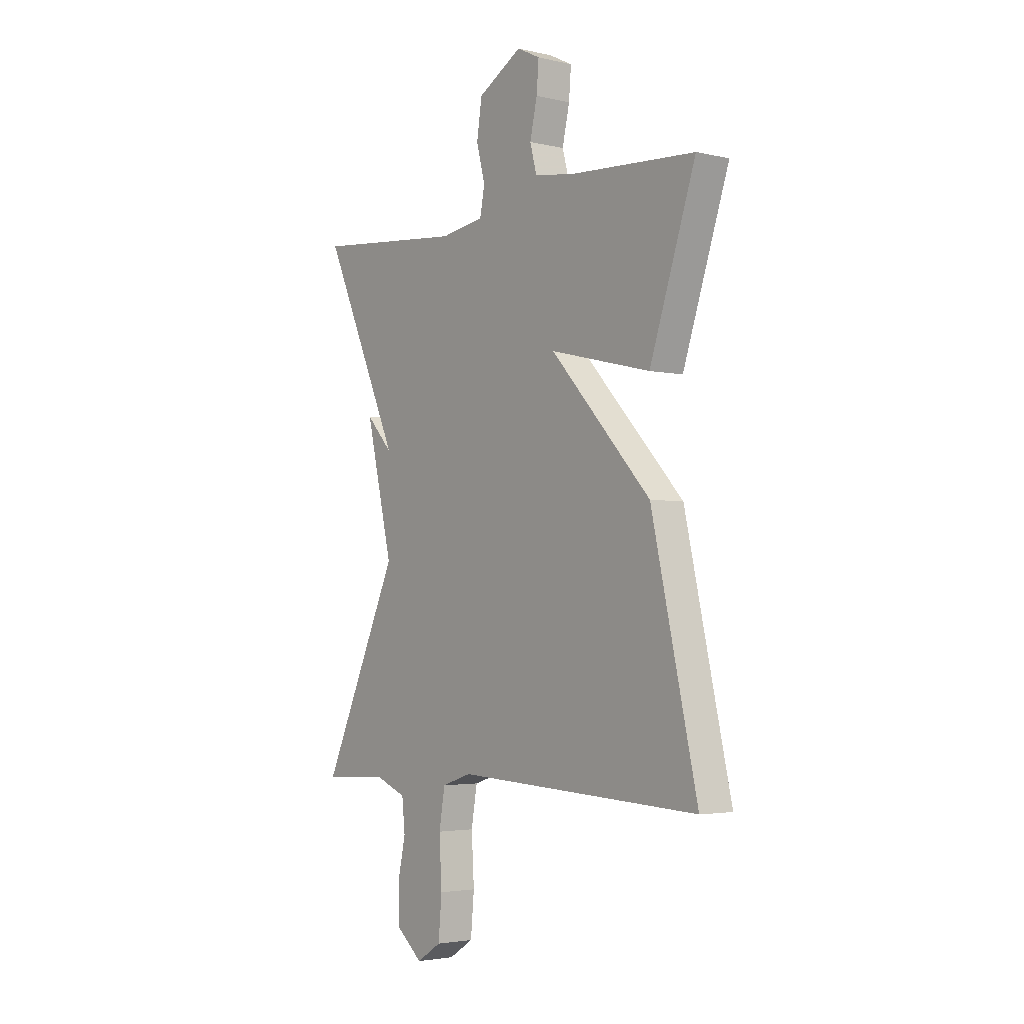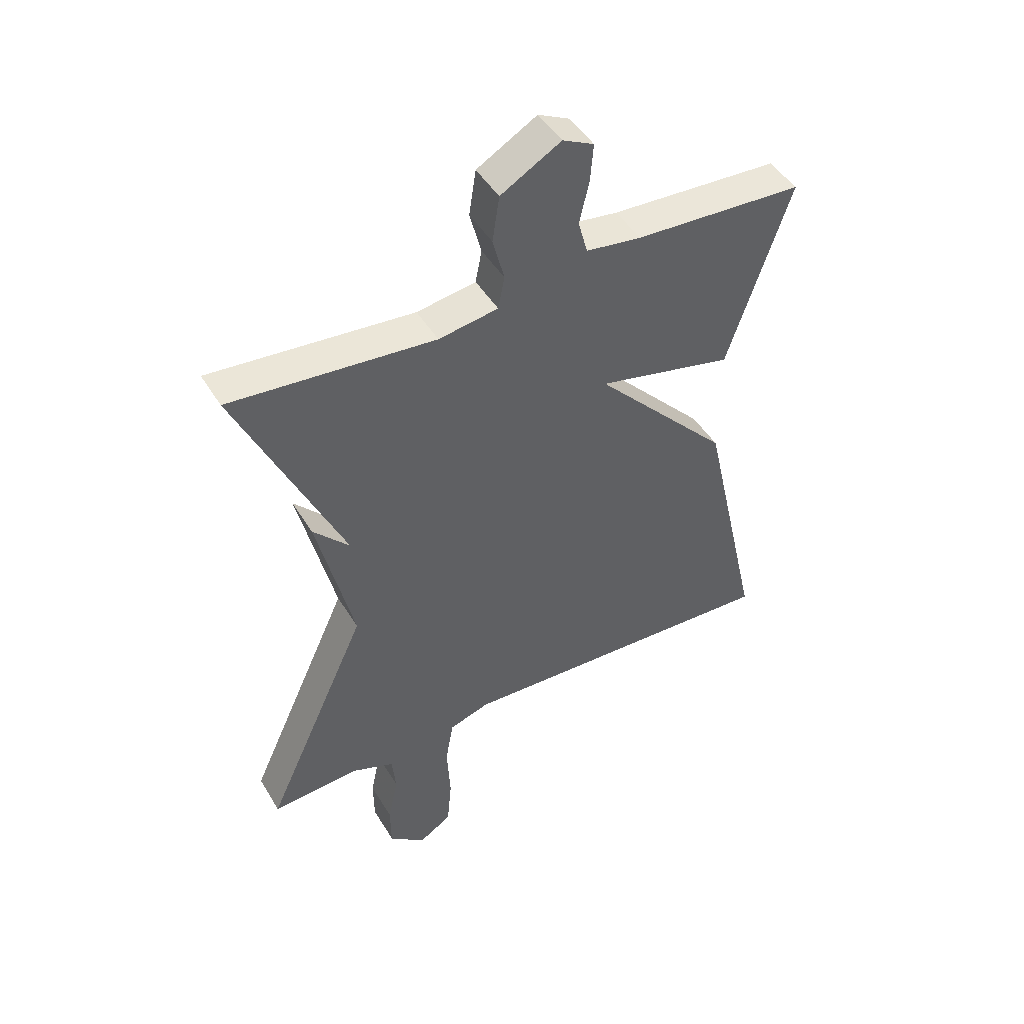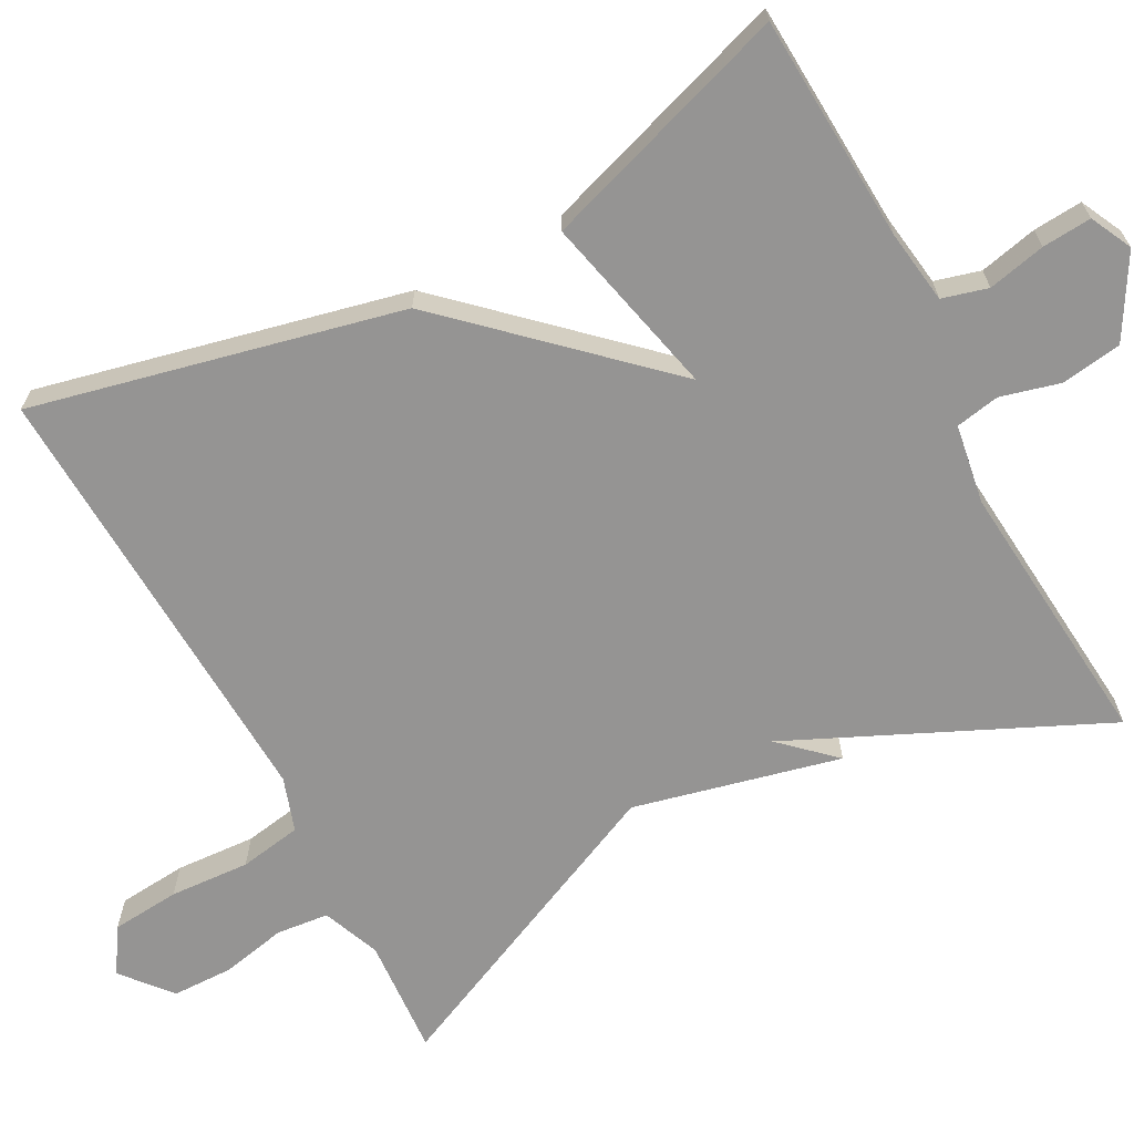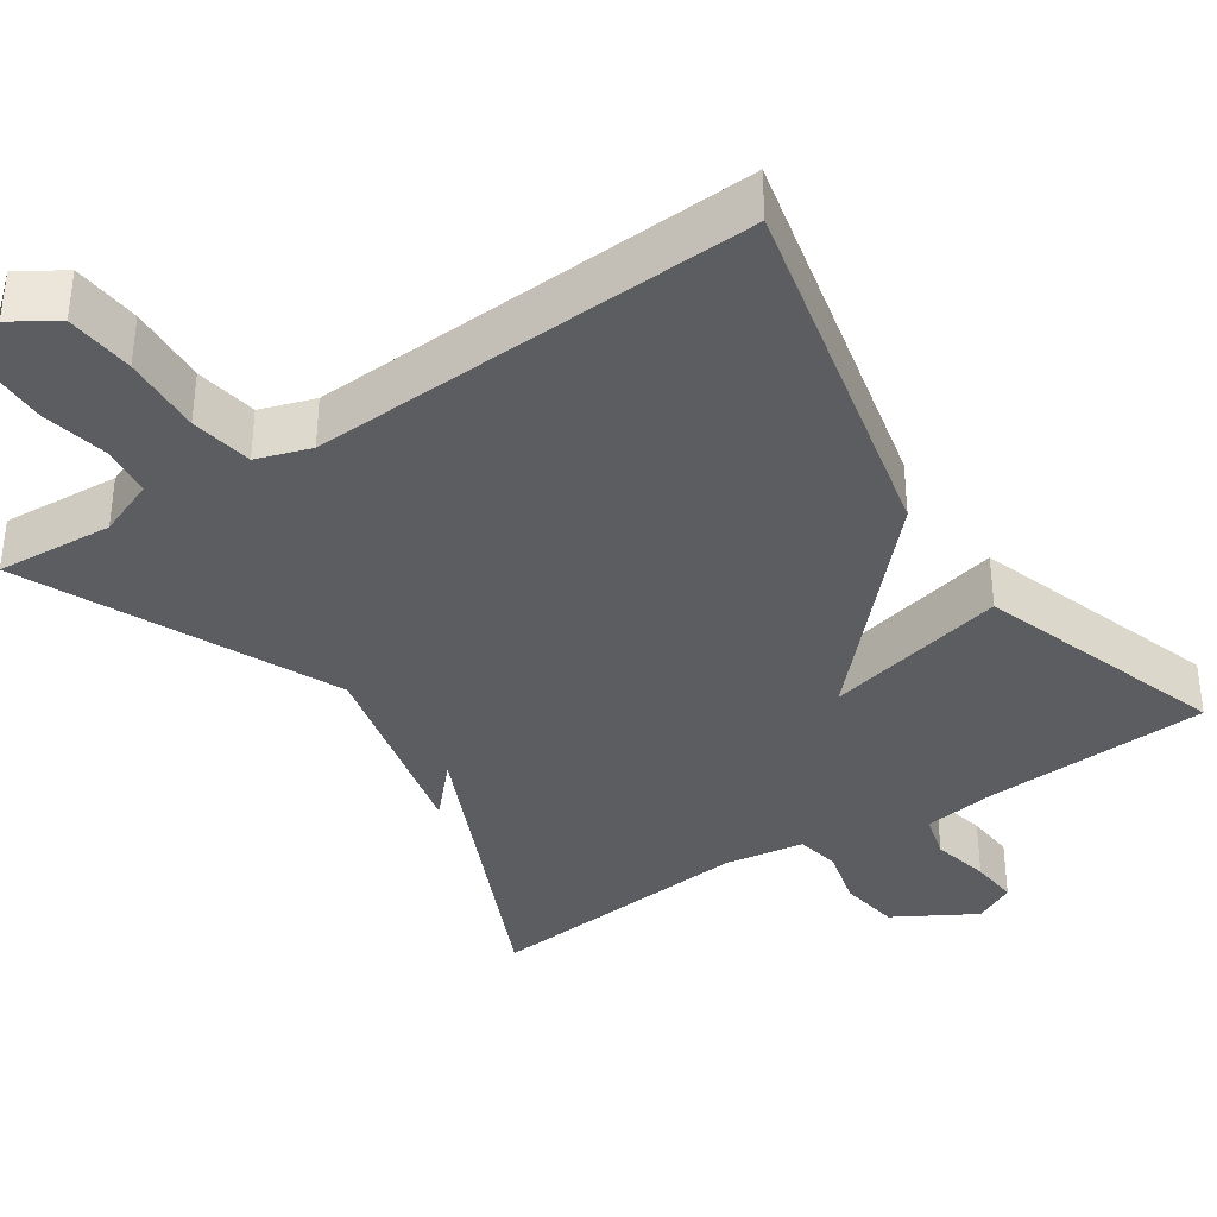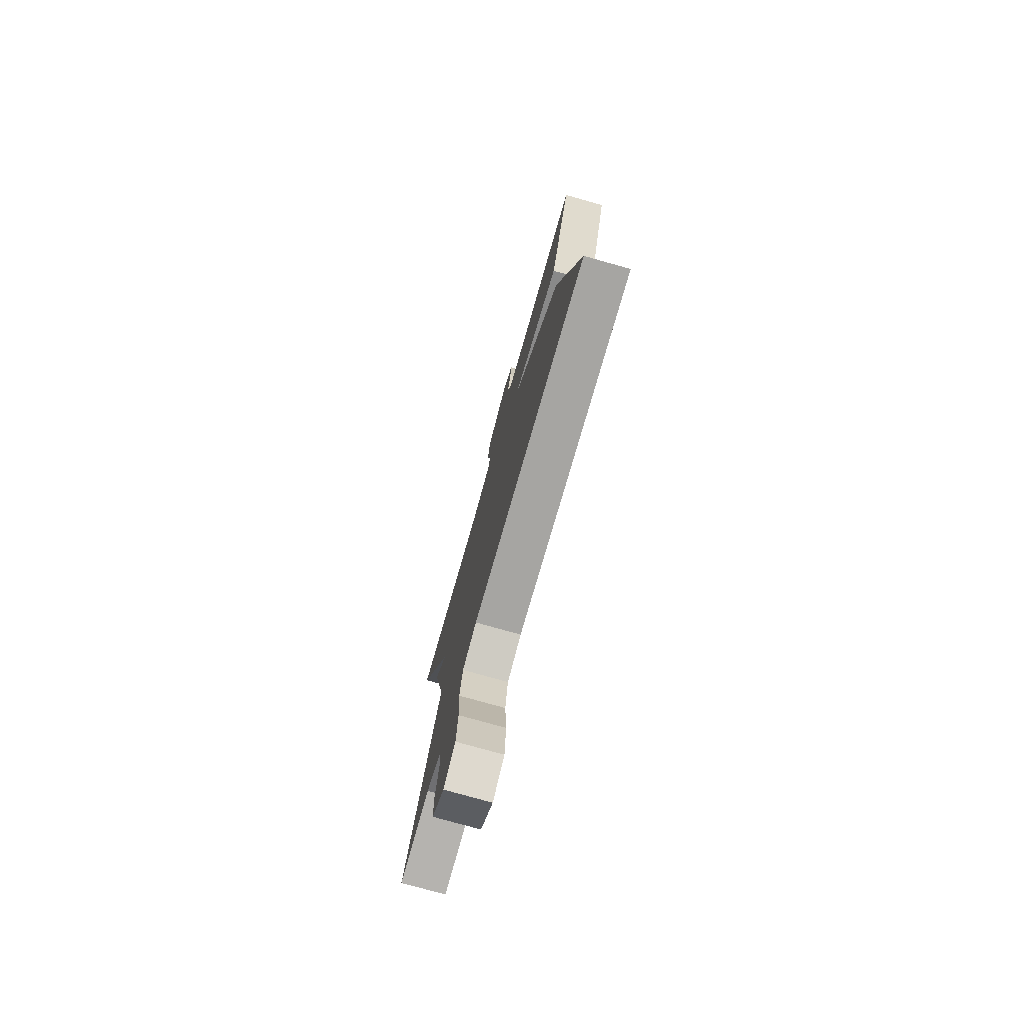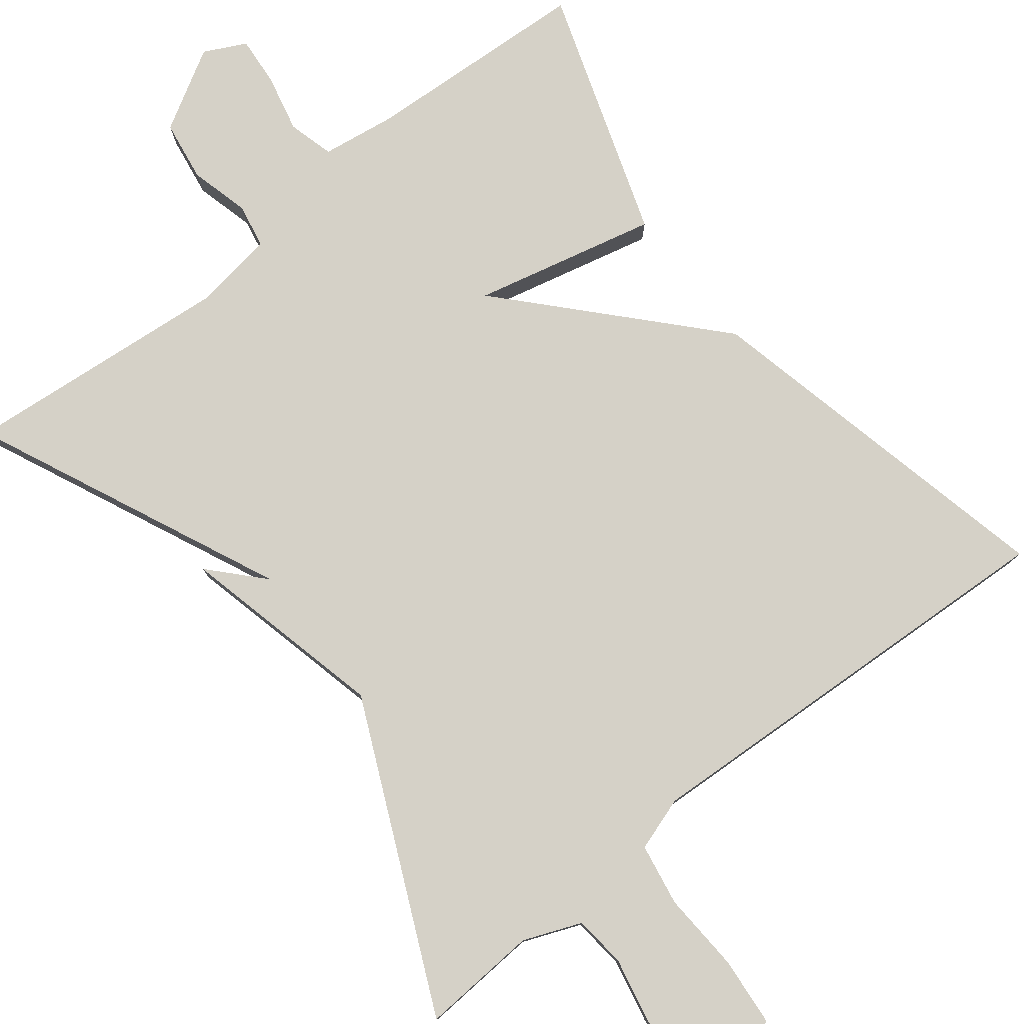
<metadata>
{"format":"obj","ext":"obj","renderer":"f3d","projection":"perspective","resolution":1024,"background":"white","views":[{"elev":-3.2,"azim":-127.9,"up":"+Z"},{"elev":47.1,"azim":150.2,"up":"+Z"},{"elev":-67.1,"azim":-62.1,"up":"+Y"},{"elev":-37.1,"azim":-146.3,"up":"+Y"},{"elev":-76.5,"azim":-105.8,"up":"+Z"},{"elev":79.0,"azim":141.8,"up":"+Y"}]}
</metadata>
<code>
v 0.5 0.07 -0.5
v 0.348 0.07 -0.49
v 0.273 0.07 -0.52
v 0.266 0.07 -0.588
v 0.284 0.07 -0.673
v 0.283 0.07 -0.752
v 0.22 0.07 -0.805
v 0.162 0.07 -0.768
v 0.154 0.07 -0.679
v 0.16 0.07 -0.575
v 0.146 0.07 -0.494
v 0.076 0.07 -0.471
v -0.5 0.07 -0.5
v -0.392 0.07 -0.024
v -0.155 0.07 0.232
v -0.392 0.07 0.176
v -0.5 0.07 0.5
v -0.207 0.07 0.517
v -0.111 0.07 0.531
v -0.095 0.07 0.59
v -0.112 0.07 0.665
v -0.117 0.07 0.729
v -0.063 0.07 0.756
v 0.041 0.07 0.696
v 0.053 0.07 0.617
v 0.033 0.07 0.54
v 0.044 0.07 0.483
v 0.147 0.07 0.467
v 0.5 0.07 0.5
v 0.318 0.07 0.099
v 0.381 0.07 0.167
v 0.318 0.07 -0.101
v 0.5 0 -0.5
v 0.348 0 -0.49
v 0.273 0 -0.52
v 0.266 0 -0.588
v 0.284 0 -0.673
v 0.283 0 -0.752
v 0.22 0 -0.805
v 0.162 0 -0.768
v 0.154 0 -0.679
v 0.16 0 -0.575
v 0.146 0 -0.494
v 0.076 0 -0.471
v -0.5 0 -0.5
v -0.392 0 -0.024
v -0.155 0 0.232
v -0.392 0 0.176
v -0.5 0 0.5
v -0.207 0 0.517
v -0.111 0 0.531
v -0.095 0 0.59
v -0.112 0 0.665
v -0.117 0 0.729
v -0.063 0 0.756
v 0.041 0 0.696
v 0.053 0 0.617
v 0.033 0 0.54
v 0.044 0 0.483
v 0.147 0 0.467
v 0.5 0 0.5
v 0.318 0 0.099
v 0.381 0 0.167
v 0.318 0 -0.101
f 30 31 32
f 28 29 30
f 27 28 30 32
f 24 25 26
f 23 24 26
f 22 23 26
f 21 22 26
f 20 21 26
f 19 20 26 27
f 32 1 2
f 27 32 2
f 19 27 2
f 18 19 2
f 15 16 17 18
f 12 13 14 15
f 18 2 3
f 15 18 3
f 12 15 3
f 11 12 3
f 8 9 10
f 7 8 10
f 6 7 10
f 5 6 10
f 4 5 10
f 3 4 10 11
f 64 63 62
f 62 61 60
f 64 62 60 59
f 58 57 56
f 58 56 55
f 58 55 54
f 58 54 53
f 58 53 52
f 59 58 52 51
f 34 33 64
f 34 64 59
f 34 59 51
f 34 51 50
f 50 49 48 47
f 47 46 45 44
f 35 34 50
f 35 50 47
f 35 47 44
f 35 44 43
f 42 41 40
f 42 40 39
f 42 39 38
f 42 38 37
f 42 37 36
f 43 42 36 35
f 1 33 34 2
f 2 34 35 3
f 3 35 36 4
f 4 36 37 5
f 5 37 38 6
f 6 38 39 7
f 7 39 40 8
f 8 40 41 9
f 9 41 42 10
f 10 42 43 11
f 11 43 44 12
f 12 44 45 13
f 13 45 46 14
f 14 46 47 15
f 15 47 48 16
f 16 48 49 17
f 17 49 50 18
f 18 50 51 19
f 19 51 52 20
f 20 52 53 21
f 21 53 54 22
f 22 54 55 23
f 23 55 56 24
f 24 56 57 25
f 25 57 58 26
f 26 58 59 27
f 27 59 60 28
f 28 60 61 29
f 29 61 62 30
f 30 62 63 31
f 31 63 64 32
f 32 64 33 1

</code>
